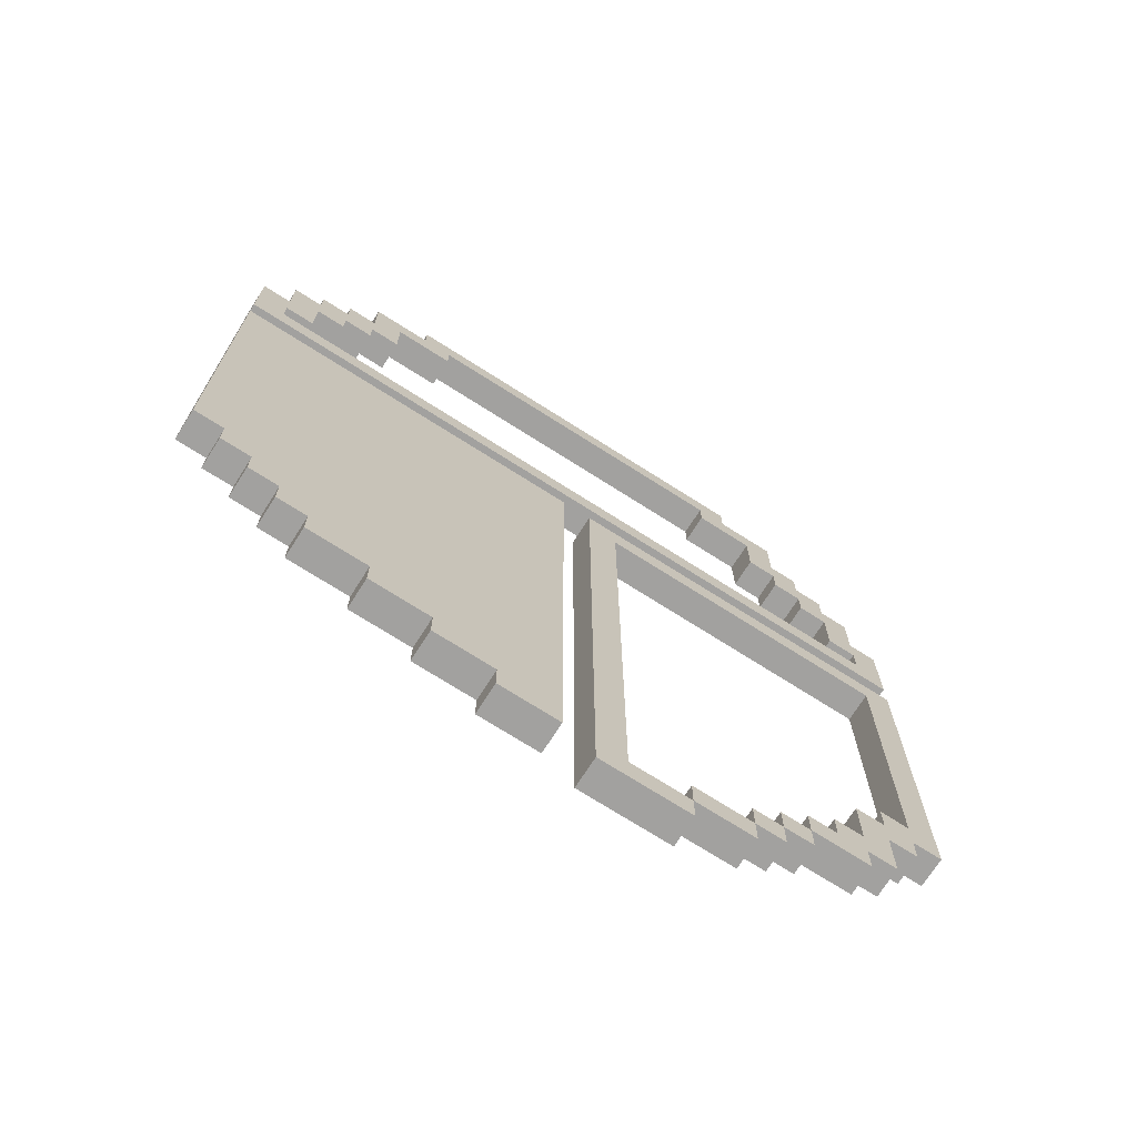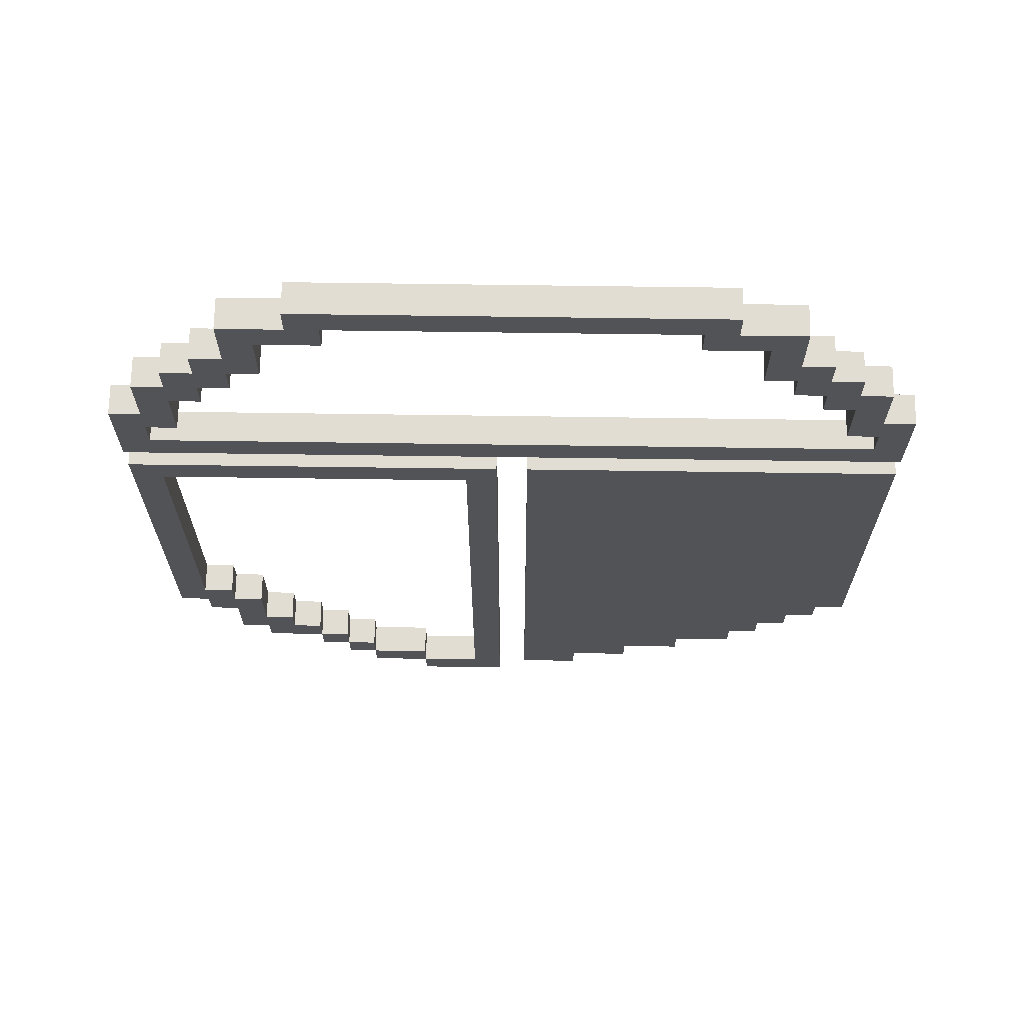
<metadata>
{"format":"obj","ext":"obj","renderer":"f3d","projection":"perspective","resolution":1024,"background":"white","views":[{"elev":-72.2,"azim":147.5,"up":"+Z"},{"elev":68.2,"azim":0.8,"up":"+Z"}]}
</metadata>
<code>
o
v 0.7 2 -1.2
v 0.7 2 -1.5
v 0.7 2 -1.6
v 0.7 2 -2.9
v 0.7 2.1 -1.2
v 0.7 2.1 -1.5
v 0.7 2.1 -1.6
v 0.7 2.1 -2.9
v 0.8 2 -1
v 0.8 2 -1.2
v 0.8 2 -2.9
v 0.8 2 -3
v 0.8 2.1 -1
v 0.8 2.1 -1.2
v 0.8 2.1 -2.9
v 0.8 2.1 -3
v 0.9 2 -0.9
v 0.9 2 -1
v 0.9 2 -3
v 0.9 2 -3.2
v 0.9 2.1 -0.9
v 0.9 2.1 -1
v 0.9 2.1 -3
v 0.9 2.1 -3.2
v 1 2 -0.8
v 1 2 -0.9
v 1 2 -3.2
v 1 2 -3.3
v 1 2.1 -0.8
v 1 2.1 -0.9
v 1 2.1 -3.2
v 1 2.1 -3.3
v 1.1 2 -0.6
v 1.1 2 -0.8
v 1.1 2.1 -0.6
v 1.1 2.1 -0.8
v 1.2 2 -3.3
v 1.2 2 -3.4
v 1.2 2.1 -3.3
v 1.2 2.1 -3.4
v 1.3 2 -0.5
v 1.3 2 -0.6
v 1.3 2 -3.4
v 1.3 2 -3.5
v 1.3 2.1 -0.5
v 1.3 2.1 -0.6
v 1.3 2.1 -3.4
v 1.3 2.1 -3.5
v 1.4 2 -3.5
v 1.4 2 -3.6
v 1.4 2.1 -3.5
v 1.4 2.1 -3.6
v 1.6 2 -3.6
v 1.6 2 -3.7
v 1.6 2.1 -3.6
v 1.6 2.1 -3.7
v 1.8 2 -1.7
v 1.8 2 -3.6
v 1.8 2.1 -1.7
v 1.8 2.1 -3.6
v 2 2 -1.6
v 2 2 -3.6
v 2 2.1 -1.6
v 2 2.1 -3.6
v 2.5 2 -0.6
v 2.5 2 -0.7
v 2.5 2.1 -0.6
v 2.5 2.1 -0.7
v 2.7 2 -0.7
v 2.7 2 -0.9
v 2.7 2.1 -0.7
v 2.7 2.1 -0.9
v 2.8 2 -0.9
v 2.8 2 -1
v 2.8 2.1 -0.9
v 2.8 2.1 -1
v 2.9 2 -1
v 2.9 2 -1.1
v 2.9 2.1 -1
v 2.9 2.1 -1.1
v 3 2 -1.1
v 3 2 -1.3
v 3 2.1 -1.1
v 3 2.1 -1.3
v 3.1 2 -1.3
v 3.1 2 -1.4
v 3.1 2.1 -1.3
v 3.1 2.1 -1.4
v 0.8 2 -1.3
v 0.8 2 -1.4
v 0.8 2 -1.7
v 0.8 2 -2.8
v 0.8 2.1 -1.3
v 0.8 2.1 -1.4
v 0.8 2.1 -1.7
v 0.8 2.1 -2.8
v 0.9 2 -1.1
v 0.9 2 -1.3
v 0.9 2 -2.8
v 0.9 2 -2.9
v 0.9 2.1 -1.1
v 0.9 2.1 -1.3
v 0.9 2.1 -2.8
v 0.9 2.1 -2.9
v 1 2 -1
v 1 2 -1.1
v 1 2 -2.9
v 1 2 -3.1
v 1 2.1 -1
v 1 2.1 -1.1
v 1 2.1 -2.9
v 1 2.1 -3.1
v 1.1 2 -0.9
v 1.1 2 -1
v 1.1 2 -3.1
v 1.1 2 -3.2
v 1.1 2.1 -0.9
v 1.1 2.1 -1
v 1.1 2.1 -3.1
v 1.1 2.1 -3.2
v 1.2 2 -0.7
v 1.2 2 -0.9
v 1.2 2 -3.2
v 1.2 2 -3.3
v 1.2 2.1 -0.7
v 1.2 2.1 -0.9
v 1.2 2.1 -3.2
v 1.2 2.1 -3.3
v 1.3 2 -3.3
v 1.3 2 -3.4
v 1.3 2.1 -3.3
v 1.3 2.1 -3.4
v 1.4 2 -0.6
v 1.4 2 -0.7
v 1.4 2 -3.4
v 1.4 2 -3.5
v 1.4 2.1 -0.6
v 1.4 2.1 -0.7
v 1.4 2.1 -3.4
v 1.4 2.1 -3.5
v 1.6 2 -3.5
v 1.6 2 -3.6
v 1.6 2.1 -3.5
v 1.6 2.1 -3.6
v 1.9 2 -1.6
v 1.9 2 -3.7
v 1.9 2.1 -1.6
v 1.9 2.1 -3.7
v 2.2 2 -3.5
v 2.2 2 -3.6
v 2.2 2.1 -3.5
v 2.2 2.1 -3.6
v 2.4 2 -3.4
v 2.4 2 -3.5
v 2.4 2.1 -3.4
v 2.4 2.1 -3.5
v 2.6 2 -0.5
v 2.6 2 -0.6
v 2.6 2 -3.3
v 2.6 2 -3.4
v 2.6 2.1 -0.5
v 2.6 2.1 -0.6
v 2.6 2.1 -3.3
v 2.6 2.1 -3.4
v 2.8 2 -0.6
v 2.8 2 -0.8
v 2.8 2 -3.2
v 2.8 2 -3.3
v 2.8 2.1 -0.6
v 2.8 2.1 -0.8
v 2.8 2.1 -3.2
v 2.8 2.1 -3.3
v 2.9 2 -0.8
v 2.9 2 -0.9
v 2.9 2 -3.1
v 2.9 2 -3.2
v 2.9 2.1 -0.8
v 2.9 2.1 -0.9
v 2.9 2.1 -3.1
v 2.9 2.1 -3.2
v 3 2 -0.9
v 3 2 -1
v 3 2 -3
v 3 2 -3.1
v 3 2.1 -0.9
v 3 2.1 -1
v 3 2.1 -3
v 3 2.1 -3.1
v 3.1 2 -1
v 3.1 2 -1.2
v 3.1 2 -2.9
v 3.1 2 -3
v 3.1 2.1 -1
v 3.1 2.1 -1.2
v 3.1 2.1 -2.9
v 3.1 2.1 -3
v 3.2 2 -1.2
v 3.2 2 -1.5
v 3.2 2 -1.6
v 3.2 2 -2.9
v 3.2 2.1 -1.2
v 3.2 2.1 -1.5
v 3.2 2.1 -1.6
v 3.2 2.1 -2.9
v 1.3 2 -0.5
v 1.3 2.1 -0.5
v 2.6 2 -0.5
v 2.6 2.1 -0.5
v 1.1 2 -0.6
v 1.1 2.1 -0.6
v 1.3 2 -0.6
v 1.3 2.1 -0.6
v 2.6 2 -0.6
v 2.6 2.1 -0.6
v 2.8 2 -0.6
v 2.8 2.1 -0.6
v 1 2 -0.8
v 1 2.1 -0.8
v 1.1 2 -0.8
v 1.1 2.1 -0.8
v 2.8 2 -0.8
v 2.8 2.1 -0.8
v 2.9 2 -0.8
v 2.9 2.1 -0.8
v 0.9 2 -0.9
v 0.9 2.1 -0.9
v 1 2 -0.9
v 1 2.1 -0.9
v 2.9 2 -0.9
v 2.9 2.1 -0.9
v 3 2 -0.9
v 3 2.1 -0.9
v 0.8 2 -1
v 0.8 2.1 -1
v 0.9 2 -1
v 0.9 2.1 -1
v 3 2 -1
v 3 2.1 -1
v 3.1 2 -1
v 3.1 2.1 -1
v 0.7 2 -1.2
v 0.7 2.1 -1.2
v 0.8 2 -1.2
v 0.8 2.1 -1.2
v 3.1 2 -1.2
v 3.1 2.1 -1.2
v 3.2 2 -1.2
v 3.2 2.1 -1.2
v 0.8 2 -1.4
v 0.8 2.1 -1.4
v 3.1 2 -1.4
v 3.1 2.1 -1.4
v 0.7 2 -1.6
v 0.7 2.1 -1.6
v 1.9 2 -1.6
v 1.9 2.1 -1.6
v 2 2 -1.6
v 2 2.1 -1.6
v 3.2 2 -1.6
v 3.2 2.1 -1.6
v 0.8 2 -2.8
v 0.8 2.1 -2.8
v 0.9 2 -2.8
v 0.9 2.1 -2.8
v 0.9 2 -2.9
v 0.9 2.1 -2.9
v 1 2 -2.9
v 1 2.1 -2.9
v 1 2 -3.1
v 1 2.1 -3.1
v 1.1 2 -3.1
v 1.1 2.1 -3.1
v 1.1 2 -3.2
v 1.1 2.1 -3.2
v 1.2 2 -3.2
v 1.2 2.1 -3.2
v 1.2 2 -3.3
v 1.2 2.1 -3.3
v 1.3 2 -3.3
v 1.3 2.1 -3.3
v 1.3 2 -3.4
v 1.3 2.1 -3.4
v 1.4 2 -3.4
v 1.4 2.1 -3.4
v 1.4 2 -3.5
v 1.4 2.1 -3.5
v 1.6 2 -3.5
v 1.6 2.1 -3.5
v 1.6 2 -3.6
v 1.6 2.1 -3.6
v 1.8 2 -3.6
v 1.8 2.1 -3.6
v 1.4 2 -0.6
v 1.4 2.1 -0.6
v 2.5 2 -0.6
v 2.5 2.1 -0.6
v 1.2 2 -0.7
v 1.2 2.1 -0.7
v 1.4 2 -0.7
v 1.4 2.1 -0.7
v 2.5 2 -0.7
v 2.5 2.1 -0.7
v 2.7 2 -0.7
v 2.7 2.1 -0.7
v 1.1 2 -0.9
v 1.1 2.1 -0.9
v 1.2 2 -0.9
v 1.2 2.1 -0.9
v 2.7 2 -0.9
v 2.7 2.1 -0.9
v 2.8 2 -0.9
v 2.8 2.1 -0.9
v 1 2 -1
v 1 2.1 -1
v 1.1 2 -1
v 1.1 2.1 -1
v 2.8 2 -1
v 2.8 2.1 -1
v 2.9 2 -1
v 2.9 2.1 -1
v 0.9 2 -1.1
v 0.9 2.1 -1.1
v 1 2 -1.1
v 1 2.1 -1.1
v 2.9 2 -1.1
v 2.9 2.1 -1.1
v 3 2 -1.1
v 3 2.1 -1.1
v 0.8 2 -1.3
v 0.8 2.1 -1.3
v 0.9 2 -1.3
v 0.9 2.1 -1.3
v 3 2 -1.3
v 3 2.1 -1.3
v 3.1 2 -1.3
v 3.1 2.1 -1.3
v 0.7 2 -1.5
v 0.7 2.1 -1.5
v 3.2 2 -1.5
v 3.2 2.1 -1.5
v 0.8 2 -1.7
v 0.8 2.1 -1.7
v 1.8 2 -1.7
v 1.8 2.1 -1.7
v 0.7 2 -2.9
v 0.7 2.1 -2.9
v 0.8 2 -2.9
v 0.8 2.1 -2.9
v 3.1 2 -2.9
v 3.1 2.1 -2.9
v 3.2 2 -2.9
v 3.2 2.1 -2.9
v 0.8 2 -3
v 0.8 2.1 -3
v 0.9 2 -3
v 0.9 2.1 -3
v 3 2 -3
v 3 2.1 -3
v 3.1 2 -3
v 3.1 2.1 -3
v 2.9 2 -3.1
v 2.9 2.1 -3.1
v 3 2 -3.1
v 3 2.1 -3.1
v 0.9 2 -3.2
v 0.9 2.1 -3.2
v 1 2 -3.2
v 1 2.1 -3.2
v 2.8 2 -3.2
v 2.8 2.1 -3.2
v 2.9 2 -3.2
v 2.9 2.1 -3.2
v 1 2 -3.3
v 1 2.1 -3.3
v 1.2 2 -3.3
v 1.2 2.1 -3.3
v 2.6 2 -3.3
v 2.6 2.1 -3.3
v 2.8 2 -3.3
v 2.8 2.1 -3.3
v 1.2 2 -3.4
v 1.2 2.1 -3.4
v 1.3 2 -3.4
v 1.3 2.1 -3.4
v 2.4 2 -3.4
v 2.4 2.1 -3.4
v 2.6 2 -3.4
v 2.6 2.1 -3.4
v 1.3 2 -3.5
v 1.3 2.1 -3.5
v 1.4 2 -3.5
v 1.4 2.1 -3.5
v 2.2 2 -3.5
v 2.2 2.1 -3.5
v 2.4 2 -3.5
v 2.4 2.1 -3.5
v 1.4 2 -3.6
v 1.4 2.1 -3.6
v 1.6 2 -3.6
v 1.6 2.1 -3.6
v 2 2 -3.6
v 2 2.1 -3.6
v 2.2 2 -3.6
v 2.2 2.1 -3.6
v 1.6 2 -3.7
v 1.6 2.1 -3.7
v 1.9 2 -3.7
v 1.9 2.1 -3.7
v 1.3 2 -0.5
v 2.6 2 -0.5
v 1.1 2 -0.6
v 1.3 2 -0.6
v 1.4 2 -0.6
v 2.5 2 -0.6
v 2.6 2 -0.6
v 2.8 2 -0.6
v 1.2 2 -0.7
v 1.4 2 -0.7
v 2.5 2 -0.7
v 2.7 2 -0.7
v 1 2 -0.8
v 1.1 2 -0.8
v 2.8 2 -0.8
v 2.9 2 -0.8
v 0.9 2 -0.9
v 1 2 -0.9
v 1.1 2 -0.9
v 1.2 2 -0.9
v 2.7 2 -0.9
v 2.8 2 -0.9
v 2.9 2 -0.9
v 3 2 -0.9
v 0.8 2 -1
v 0.9 2 -1
v 1 2 -1
v 1.1 2 -1
v 2.8 2 -1
v 2.9 2 -1
v 3 2 -1
v 3.1 2 -1
v 0.9 2 -1.1
v 1 2 -1.1
v 2.9 2 -1.1
v 3 2 -1.1
v 0.7 2 -1.2
v 0.8 2 -1.2
v 3.1 2 -1.2
v 3.2 2 -1.2
v 0.8 2 -1.3
v 0.9 2 -1.3
v 3 2 -1.3
v 3.1 2 -1.3
v 0.8 2 -1.4
v 3.1 2 -1.4
v 0.7 2 -1.5
v 3.2 2 -1.5
v 0.7 2 -1.6
v 1.9 2 -1.6
v 2 2 -1.6
v 3.2 2 -1.6
v 0.8 2 -1.7
v 1.8 2 -1.7
v 0.8 2 -2.8
v 0.9 2 -2.8
v 0.7 2 -2.9
v 0.8 2 -2.9
v 0.9 2 -2.9
v 1 2 -2.9
v 3.1 2 -2.9
v 3.2 2 -2.9
v 0.8 2 -3
v 0.9 2 -3
v 3 2 -3
v 3.1 2 -3
v 1 2 -3.1
v 1.1 2 -3.1
v 2.9 2 -3.1
v 3 2 -3.1
v 0.9 2 -3.2
v 1 2 -3.2
v 1.1 2 -3.2
v 1.2 2 -3.2
v 2.8 2 -3.2
v 2.9 2 -3.2
v 1 2 -3.3
v 1.2 2 -3.3
v 1.3 2 -3.3
v 2.6 2 -3.3
v 2.8 2 -3.3
v 1.2 2 -3.4
v 1.3 2 -3.4
v 1.4 2 -3.4
v 2.4 2 -3.4
v 2.6 2 -3.4
v 1.3 2 -3.5
v 1.4 2 -3.5
v 1.6 2 -3.5
v 2.2 2 -3.5
v 2.4 2 -3.5
v 1.4 2 -3.6
v 1.6 2 -3.6
v 1.8 2 -3.6
v 2 2 -3.6
v 2.2 2 -3.6
v 1.6 2 -3.7
v 1.9 2 -3.7
v 1.3 2.1 -0.5
v 2.6 2.1 -0.5
v 1.1 2.1 -0.6
v 1.3 2.1 -0.6
v 1.4 2.1 -0.6
v 2.5 2.1 -0.6
v 2.6 2.1 -0.6
v 2.8 2.1 -0.6
v 1.2 2.1 -0.7
v 1.4 2.1 -0.7
v 2.5 2.1 -0.7
v 2.7 2.1 -0.7
v 1 2.1 -0.8
v 1.1 2.1 -0.8
v 2.8 2.1 -0.8
v 2.9 2.1 -0.8
v 0.9 2.1 -0.9
v 1 2.1 -0.9
v 1.1 2.1 -0.9
v 1.2 2.1 -0.9
v 2.7 2.1 -0.9
v 2.8 2.1 -0.9
v 2.9 2.1 -0.9
v 3 2.1 -0.9
v 0.8 2.1 -1
v 0.9 2.1 -1
v 1 2.1 -1
v 1.1 2.1 -1
v 2.8 2.1 -1
v 2.9 2.1 -1
v 3 2.1 -1
v 3.1 2.1 -1
v 0.9 2.1 -1.1
v 1 2.1 -1.1
v 2.9 2.1 -1.1
v 3 2.1 -1.1
v 0.7 2.1 -1.2
v 0.8 2.1 -1.2
v 3.1 2.1 -1.2
v 3.2 2.1 -1.2
v 0.8 2.1 -1.3
v 0.9 2.1 -1.3
v 3 2.1 -1.3
v 3.1 2.1 -1.3
v 0.8 2.1 -1.4
v 3.1 2.1 -1.4
v 0.7 2.1 -1.5
v 3.2 2.1 -1.5
v 0.7 2.1 -1.6
v 1.9 2.1 -1.6
v 2 2.1 -1.6
v 3.2 2.1 -1.6
v 0.8 2.1 -1.7
v 1.8 2.1 -1.7
v 0.8 2.1 -2.8
v 0.9 2.1 -2.8
v 0.7 2.1 -2.9
v 0.8 2.1 -2.9
v 0.9 2.1 -2.9
v 1 2.1 -2.9
v 3.1 2.1 -2.9
v 3.2 2.1 -2.9
v 0.8 2.1 -3
v 0.9 2.1 -3
v 3 2.1 -3
v 3.1 2.1 -3
v 1 2.1 -3.1
v 1.1 2.1 -3.1
v 2.9 2.1 -3.1
v 3 2.1 -3.1
v 0.9 2.1 -3.2
v 1 2.1 -3.2
v 1.1 2.1 -3.2
v 1.2 2.1 -3.2
v 2.8 2.1 -3.2
v 2.9 2.1 -3.2
v 1 2.1 -3.3
v 1.2 2.1 -3.3
v 1.3 2.1 -3.3
v 2.6 2.1 -3.3
v 2.8 2.1 -3.3
v 1.2 2.1 -3.4
v 1.3 2.1 -3.4
v 1.4 2.1 -3.4
v 2.4 2.1 -3.4
v 2.6 2.1 -3.4
v 1.3 2.1 -3.5
v 1.4 2.1 -3.5
v 1.6 2.1 -3.5
v 2.2 2.1 -3.5
v 2.4 2.1 -3.5
v 1.4 2.1 -3.6
v 1.6 2.1 -3.6
v 1.8 2.1 -3.6
v 2 2.1 -3.6
v 2.2 2.1 -3.6
v 1.6 2.1 -3.7
v 1.9 2.1 -3.7
f 5 2 1
f 6 2 5
f 7 4 3
f 8 4 7
f 13 10 9
f 14 10 13
f 15 12 11
f 16 12 15
f 21 18 17
f 22 18 21
f 23 20 19
f 24 20 23
f 29 26 25
f 30 26 29
f 31 28 27
f 32 28 31
f 35 34 33
f 36 34 35
f 39 38 37
f 40 38 39
f 45 42 41
f 46 42 45
f 47 44 43
f 48 44 47
f 51 50 49
f 52 50 51
f 55 54 53
f 56 54 55
f 59 58 57
f 60 58 59
f 63 62 61
f 64 62 63
f 67 66 65
f 68 66 67
f 71 70 69
f 72 70 71
f 75 74 73
f 76 74 75
f 79 78 77
f 80 78 79
f 83 82 81
f 84 82 83
f 87 86 85
f 88 86 87
f 89 90 93
f 93 90 94
f 91 92 95
f 95 92 96
f 97 98 101
f 101 98 102
f 99 100 103
f 103 100 104
f 105 106 109
f 109 106 110
f 107 108 111
f 111 108 112
f 113 114 117
f 117 114 118
f 115 116 119
f 119 116 120
f 121 122 125
f 125 122 126
f 123 124 127
f 127 124 128
f 129 130 131
f 131 130 132
f 133 134 137
f 137 134 138
f 135 136 139
f 139 136 140
f 141 142 143
f 143 142 144
f 145 146 147
f 147 146 148
f 149 150 151
f 151 150 152
f 153 154 155
f 155 154 156
f 157 158 161
f 161 158 162
f 159 160 163
f 163 160 164
f 165 166 169
f 169 166 170
f 167 168 171
f 171 168 172
f 173 174 177
f 177 174 178
f 175 176 179
f 179 176 180
f 181 182 185
f 185 182 186
f 183 184 187
f 187 184 188
f 189 190 193
f 193 190 194
f 191 192 195
f 195 192 196
f 197 198 201
f 201 198 202
f 199 200 203
f 203 200 204
f 207 206 205
f 208 206 207
f 211 210 209
f 212 210 211
f 215 214 213
f 216 214 215
f 219 218 217
f 220 218 219
f 223 222 221
f 224 222 223
f 227 226 225
f 228 226 227
f 231 230 229
f 232 230 231
f 235 234 233
f 236 234 235
f 239 238 237
f 240 238 239
f 243 242 241
f 244 242 243
f 247 246 245
f 248 246 247
f 251 250 249
f 252 250 251
f 255 254 253
f 256 254 255
f 259 258 257
f 260 258 259
f 263 262 261
f 264 262 263
f 267 266 265
f 268 266 267
f 271 270 269
f 272 270 271
f 275 274 273
f 276 274 275
f 279 278 277
f 280 278 279
f 283 282 281
f 284 282 283
f 287 286 285
f 288 286 287
f 291 290 289
f 292 290 291
f 293 294 295
f 295 294 296
f 297 298 299
f 299 298 300
f 301 302 303
f 303 302 304
f 305 306 307
f 307 306 308
f 309 310 311
f 311 310 312
f 313 314 315
f 315 314 316
f 317 318 319
f 319 318 320
f 321 322 323
f 323 322 324
f 325 326 327
f 327 326 328
f 329 330 331
f 331 330 332
f 333 334 335
f 335 334 336
f 337 338 339
f 339 338 340
f 341 342 343
f 343 342 344
f 345 346 347
f 347 346 348
f 349 350 351
f 351 350 352
f 353 354 355
f 355 354 356
f 357 358 359
f 359 358 360
f 361 362 363
f 363 362 364
f 365 366 367
f 367 366 368
f 369 370 371
f 371 370 372
f 373 374 375
f 375 374 376
f 377 378 379
f 379 378 380
f 381 382 383
f 383 382 384
f 385 386 387
f 387 386 388
f 389 390 391
f 391 390 392
f 393 394 395
f 395 394 396
f 397 398 399
f 399 398 400
f 401 402 403
f 403 402 404
f 405 406 407
f 407 406 408
f 412 410 409
f 413 410 412
f 414 410 413
f 415 410 414
f 417 412 411
f 417 413 412
f 418 413 417
f 419 416 415
f 419 415 414
f 420 416 419
f 422 417 411
f 423 416 420
f 426 422 421
f 427 417 422
f 427 422 426
f 428 417 427
f 429 424 423
f 429 423 420
f 430 424 429
f 431 424 430
f 434 426 425
f 434 427 426
f 435 427 434
f 436 427 435
f 437 432 431
f 437 431 430
f 438 432 437
f 439 432 438
f 441 435 434
f 441 434 433
f 442 435 441
f 443 440 439
f 443 439 438
f 444 440 443
f 446 441 433
f 447 440 444
f 449 446 445
f 449 441 446
f 450 441 449
f 451 448 447
f 451 447 444
f 452 448 451
f 453 449 445
f 454 448 452
f 455 453 445
f 455 454 453
f 456 448 454
f 456 454 455
f 461 458 457
f 462 458 461
f 463 461 457
f 465 463 457
f 465 464 463
f 466 464 465
f 467 464 466
f 469 460 459
f 470 460 469
f 471 468 467
f 471 467 466
f 472 468 471
f 473 469 459
f 474 469 473
f 475 468 472
f 477 473 459
f 478 473 477
f 479 476 475
f 479 475 472
f 480 476 479
f 481 476 480
f 483 477 459
f 484 477 483
f 485 482 481
f 485 481 480
f 486 482 485
f 488 483 459
f 489 483 488
f 490 487 486
f 491 487 490
f 493 488 459
f 494 488 493
f 495 492 491
f 496 492 495
f 498 493 459
f 499 493 498
f 500 497 496
f 501 497 500
f 502 458 462
f 503 498 459
f 504 498 503
f 505 502 501
f 506 458 502
f 506 502 505
f 507 508 510
f 510 508 511
f 511 508 512
f 512 508 513
f 509 510 515
f 510 511 515
f 515 511 516
f 513 514 517
f 512 513 517
f 517 514 518
f 509 515 520
f 518 514 521
f 519 520 524
f 520 515 525
f 524 520 525
f 525 515 526
f 521 522 527
f 518 521 527
f 527 522 528
f 528 522 529
f 523 524 532
f 524 525 532
f 532 525 533
f 533 525 534
f 529 530 535
f 528 529 535
f 535 530 536
f 536 530 537
f 532 533 539
f 531 532 539
f 539 533 540
f 537 538 541
f 536 537 541
f 541 538 542
f 531 539 544
f 542 538 545
f 543 544 547
f 544 539 547
f 547 539 548
f 545 546 549
f 542 545 549
f 549 546 550
f 543 547 551
f 550 546 552
f 543 551 553
f 551 552 553
f 552 546 554
f 553 552 554
f 555 556 559
f 559 556 560
f 555 559 561
f 555 561 563
f 561 562 563
f 563 562 564
f 564 562 565
f 557 558 567
f 567 558 568
f 565 566 569
f 564 565 569
f 569 566 570
f 557 567 571
f 571 567 572
f 570 566 573
f 557 571 575
f 575 571 576
f 573 574 577
f 570 573 577
f 577 574 578
f 578 574 579
f 557 575 581
f 581 575 582
f 579 580 583
f 578 579 583
f 583 580 584
f 557 581 586
f 586 581 587
f 584 585 588
f 588 585 589
f 557 586 591
f 591 586 592
f 589 590 593
f 593 590 594
f 557 591 596
f 596 591 597
f 594 595 598
f 598 595 599
f 560 556 600
f 557 596 601
f 601 596 602
f 599 600 603
f 600 556 604
f 603 600 604

</code>
